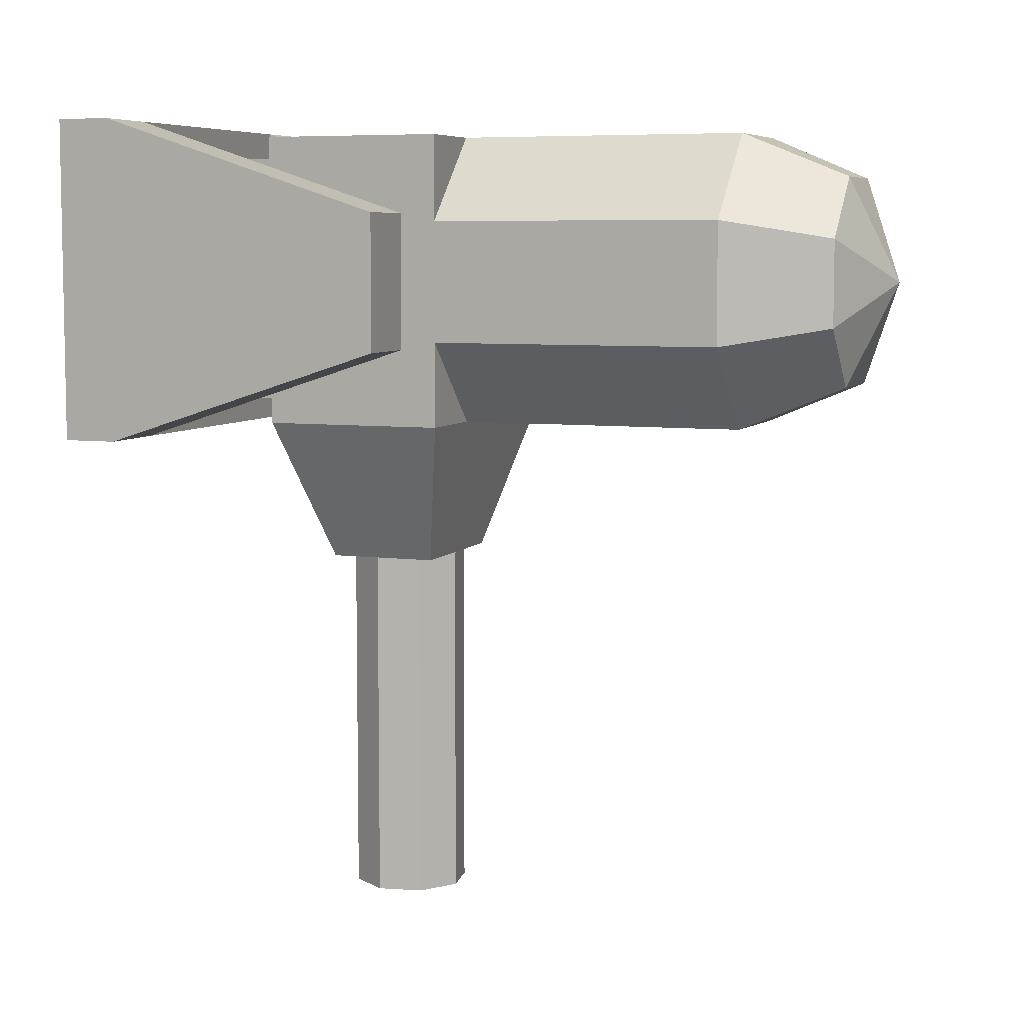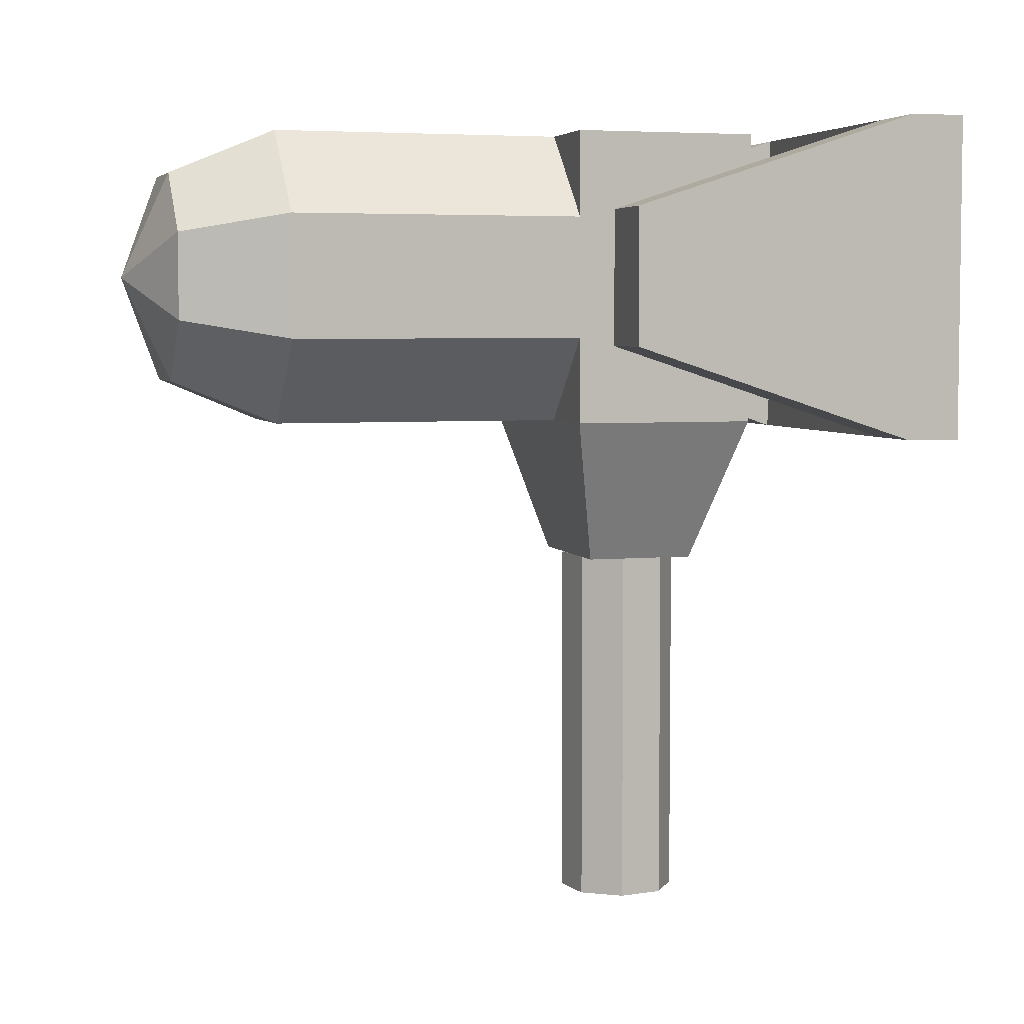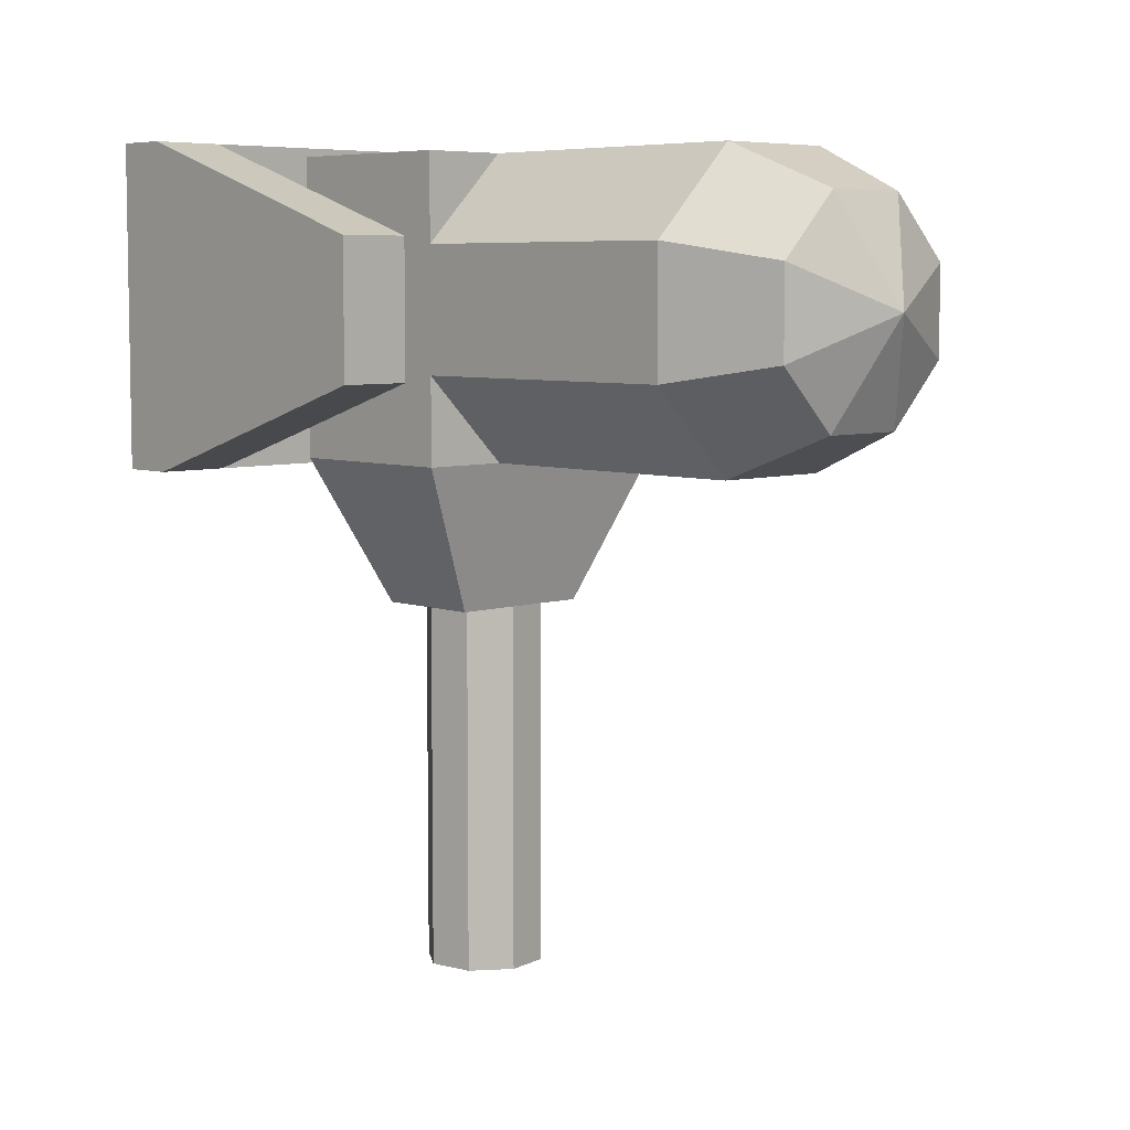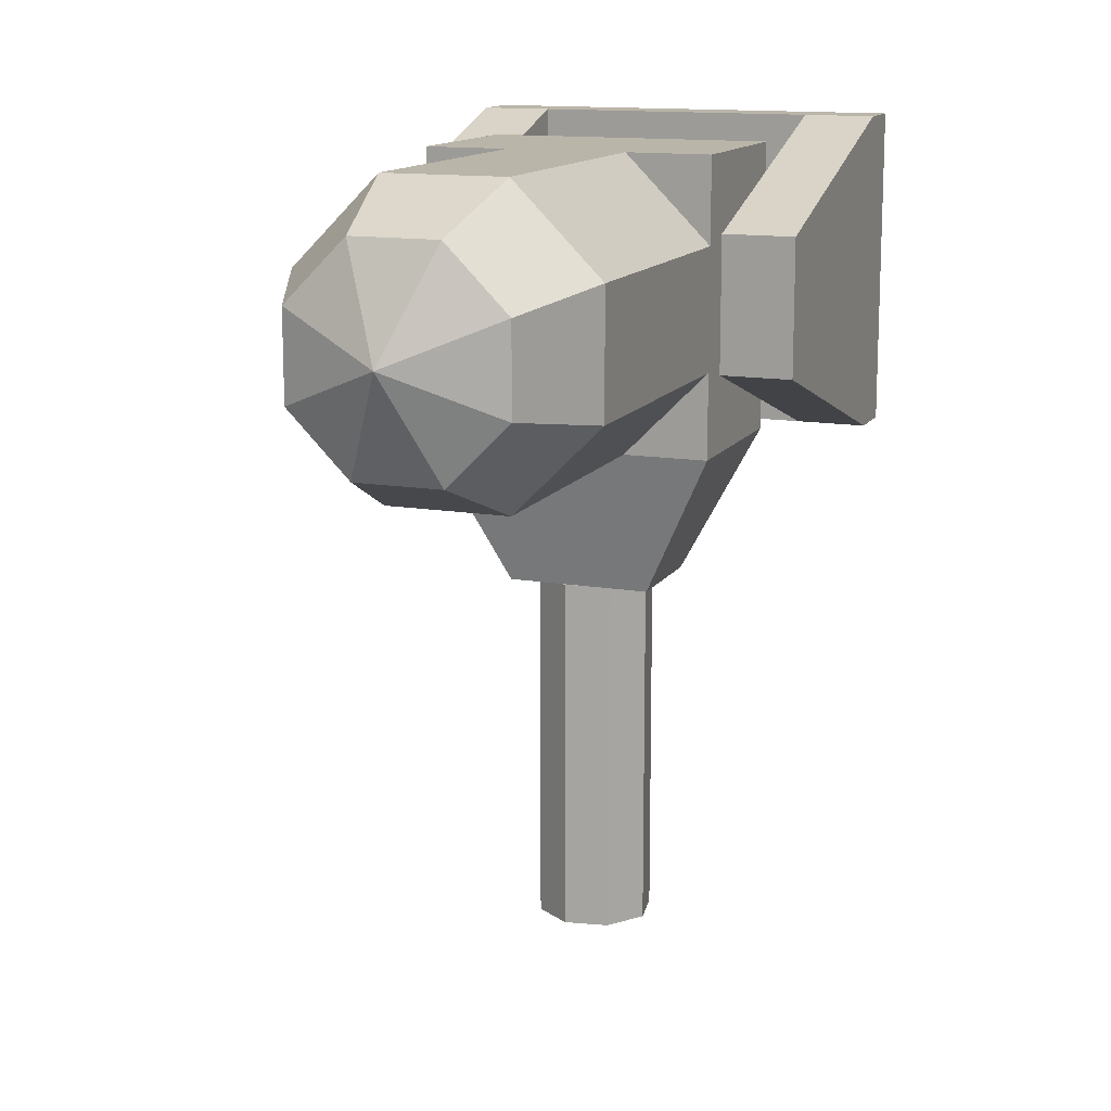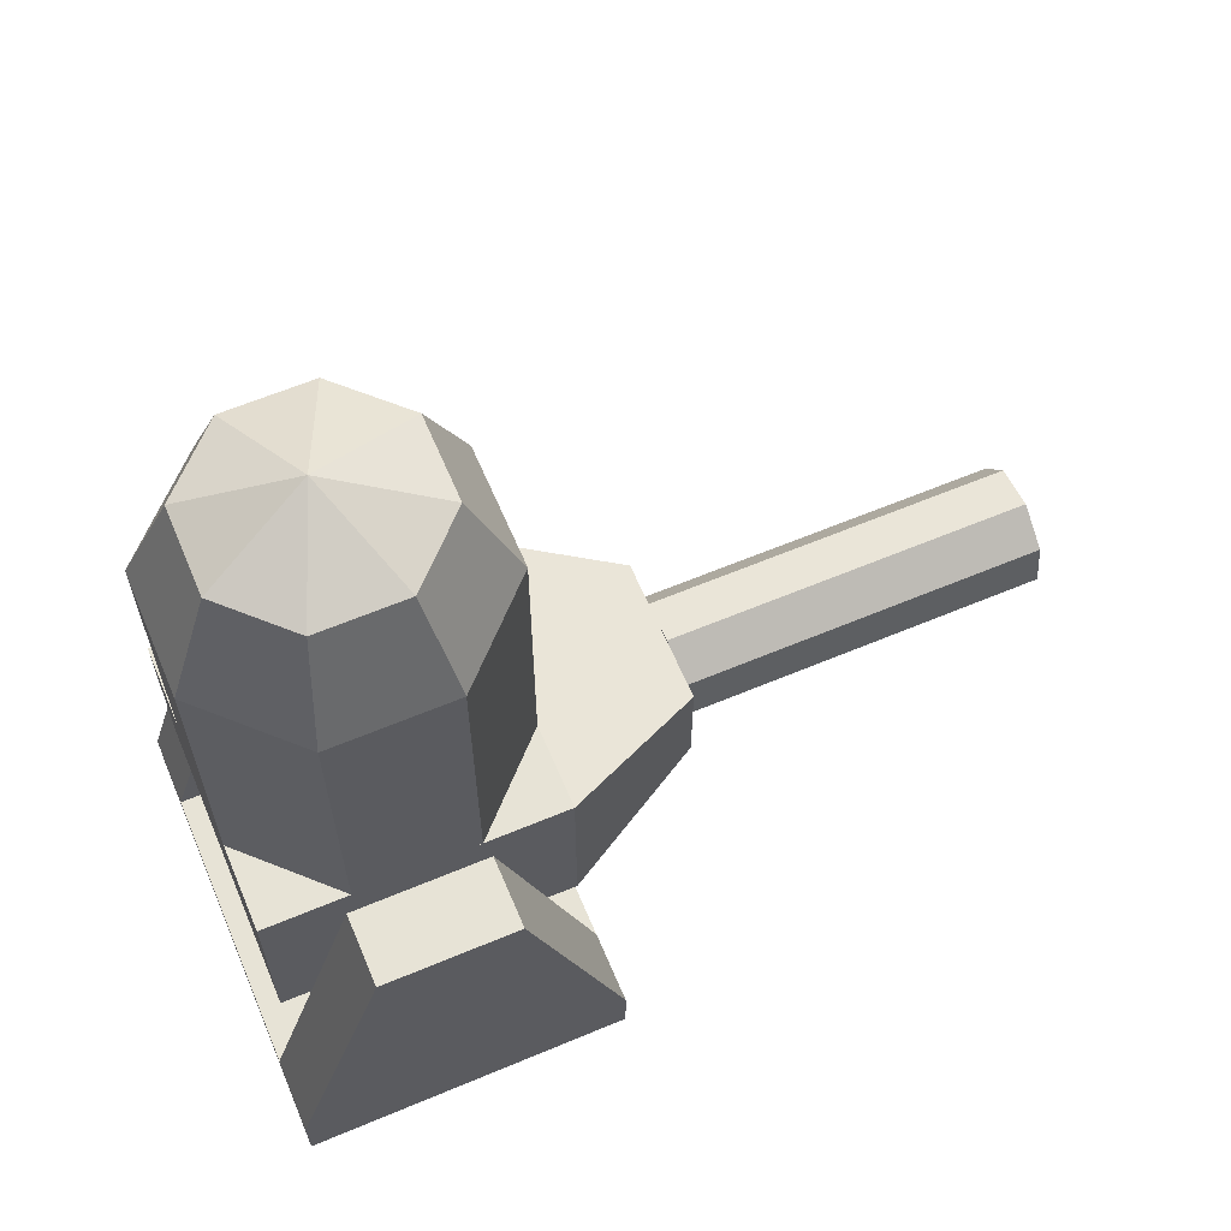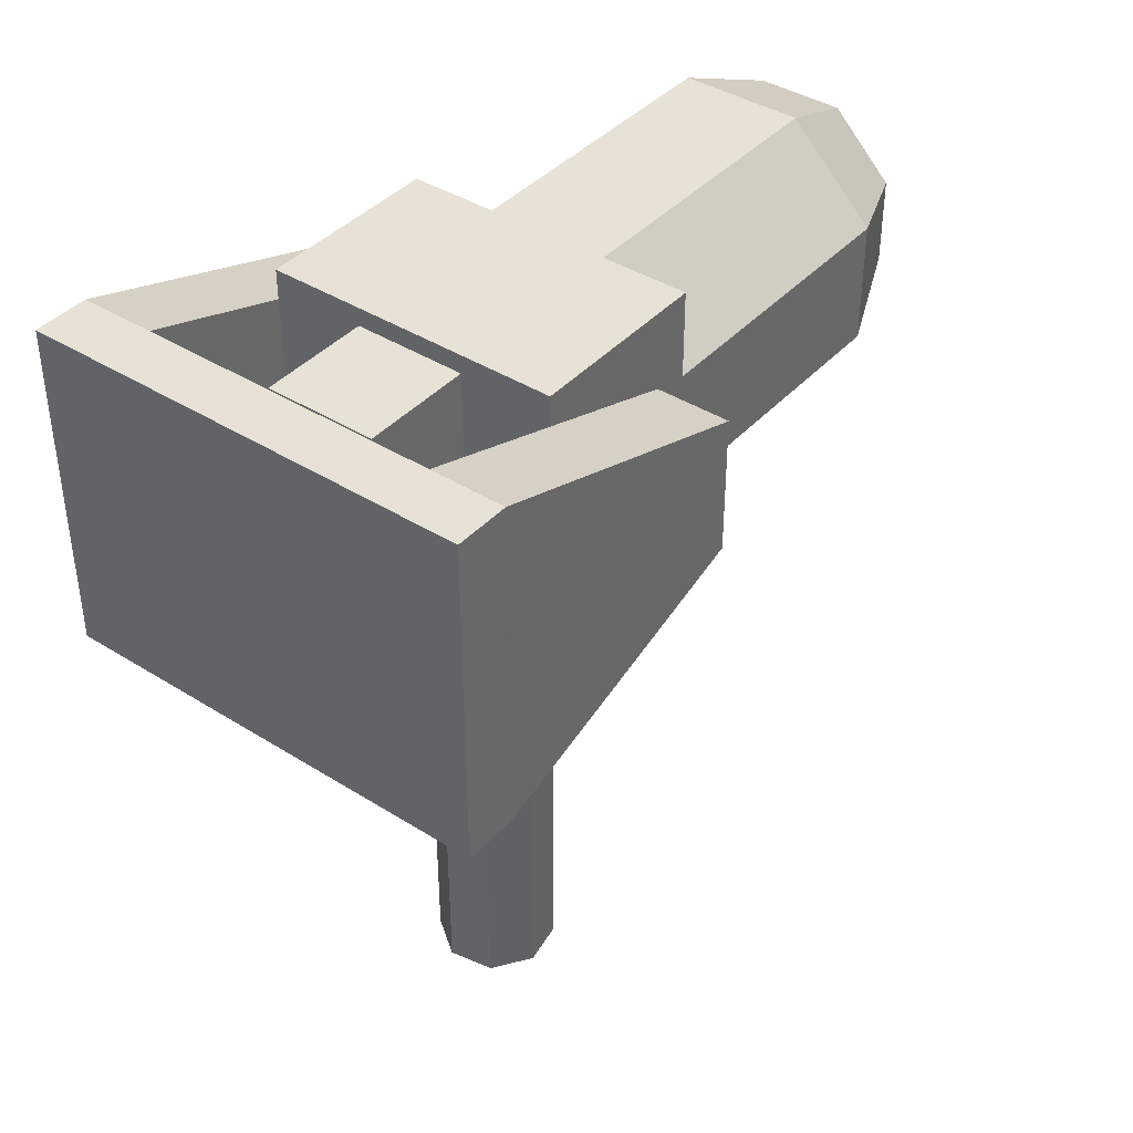
<metadata>
{"format":"obj","ext":"obj","renderer":"f3d","projection":"perspective","resolution":1024,"background":"white","views":[{"elev":6.8,"azim":110.8,"up":"+Z"},{"elev":4.8,"azim":-106.6,"up":"+Z"},{"elev":6.5,"azim":136.2,"up":"+Z"},{"elev":13.7,"azim":-159.0,"up":"+Z"},{"elev":62.6,"azim":67.0,"up":"+Y"},{"elev":40.4,"azim":37.7,"up":"+Z"}]}
</metadata>
<code>
g bone
o cube
v 0.75 0.1875 0.5625
v 0.75 0.1875 -0.5625
v 0.75 0 0.5625
v 0.75 0 -0.5625
v -0.75 0.1875 -0.5625
v -0.75 0.1875 0.5625
v -0.75 0 -0.5625
v -0.75 0 0.5625
f 4 7 5 2
f 3 4 2 1
f 8 3 1 6
f 7 8 6 5
f 6 1 2 5
f 7 4 3 8
g bone
o cylinder
v 0.5 0.6875 0
v 0.75 0.6875 0
v 0.5 0.1875 0.5625
v 0.75 0.1875 0.5625
v 0.5 0.1875 -0.5625
v 0.75 0.1875 -0.5625
v 0.5 1.188 -0.2344
v 0.75 1.188 -0.2344
v 0.5 1.188 0.2344
v 0.75 1.188 0.2344
f 13 11 9
f 11 13 14 12
f 12 14 10
f 15 13 9
f 13 15 16 14
f 14 16 10
f 17 15 9
f 15 17 18 16
f 16 18 10
f 11 17 9
f 17 11 12 18
f 18 12 10
g bone
o cylinder3
v -0.75 0.6875 0
v -0.5 0.6875 0
v -0.75 0.1875 0.5625
v -0.5 0.1875 0.5625
v -0.75 0.1875 -0.5625
v -0.5 0.1875 -0.5625
v -0.75 1.187 -0.2344
v -0.5 1.188 -0.2344
v -0.75 1.187 0.2344
v -0.5 1.188 0.2344
f 23 21 19
f 21 23 24 22
f 22 24 20
f 25 23 19
f 23 25 26 24
f 24 26 20
f 27 25 19
f 25 27 28 26
f 26 28 20
f 21 27 19
f 27 21 22 28
f 28 22 20
g bone2 bone
o cylinder6
v 0 1.312 0
v 0 2.312 0
v 0.2071 1.312 0.5
v 0.2071 2.312 0.5
v 0.5 1.312 0.2071
v 0.5 2.312 0.2071
v 0.5 1.312 -0.2071
v 0.5 2.312 -0.2071
v 0.2071 1.312 -0.5
v 0.2071 2.312 -0.5
v -0.2071 1.312 -0.5
v -0.2071 2.312 -0.5
v -0.5 1.312 -0.2071
v -0.5 2.312 -0.2071
v -0.5 1.312 0.2071
v -0.5 2.312 0.2071
v -0.2071 1.312 0.5
v -0.2071 2.312 0.5
f 33 31 29
f 31 33 34 32
f 32 34 30
f 35 33 29
f 33 35 36 34
f 34 36 30
f 37 35 29
f 35 37 38 36
f 36 38 30
f 39 37 29
f 37 39 40 38
f 38 40 30
f 41 39 29
f 39 41 42 40
f 40 42 30
f 43 41 29
f 41 43 44 42
f 42 44 30
f 45 43 29
f 43 45 46 44
f 44 46 30
f 31 45 29
f 45 31 32 46
f 46 32 30
g bone2 bone
o cube1
v 0.5 1.312 0.5
v 0.5 1.312 -0.5
v 0.5 0.6875 0.5
v 0.5 0.6875 -0.5
v -0.5 1.312 -0.5
v -0.5 1.312 0.5
v -0.5 0.6875 -0.5
v -0.5 0.6875 0.5
f 50 53 51 48
f 49 50 48 47
f 54 49 47 52
f 53 54 52 51
f 52 47 48 51
f 53 50 49 54
g bone2 bone
o cylinder4
v -2.776e-17 1 -1
v 0 1 -0.5
v 0.25 0.8125 -1
v 0.5 0.6875 -0.5
v 0.25 1.187 -1
v 0.5 1.312 -0.5
v -0.25 1.187 -1
v -0.5 1.312 -0.5
v -0.25 0.8125 -1
v -0.5 0.6875 -0.5
f 59 57 55
f 57 59 60 58
f 58 60 56
f 61 59 55
f 59 61 62 60
f 60 62 56
f 63 61 55
f 61 63 64 62
f 62 64 56
f 57 63 55
f 63 57 58 64
f 64 58 56
g bone2 bone
o sphere
v 0 1.812 0
v 0 2.812 0
v 0.1464 2.666 0.3536
v 0.2071 2.312 0.5
v 0.1464 1.959 0.3536
v 0.3536 2.666 0.1464
v 0.5 2.312 0.2071
v 0.3536 1.959 0.1464
v 0.3536 2.666 -0.1464
v 0.5 2.312 -0.2071
v 0.3536 1.959 -0.1464
v 0.1464 2.666 -0.3536
v 0.2071 2.312 -0.5
v 0.1464 1.959 -0.3536
v -0.1464 2.666 -0.3536
v -0.2071 2.312 -0.5
v -0.1464 1.959 -0.3536
v -0.3536 2.666 -0.1464
v -0.5 2.312 -0.2071
v -0.3536 1.959 -0.1464
v -0.3536 2.666 0.1464
v -0.5 2.312 0.2071
v -0.3536 1.959 0.1464
v -0.1464 2.666 0.3536
v -0.2071 2.312 0.5
v -0.1464 1.959 0.3536
f 67 70 66
f 67 68 71 70
f 68 69 72 71
f 72 69 65
f 70 73 66
f 70 71 74 73
f 71 72 75 74
f 75 72 65
f 73 76 66
f 73 74 77 76
f 74 75 78 77
f 78 75 65
f 76 79 66
f 76 77 80 79
f 77 78 81 80
f 81 78 65
f 79 82 66
f 79 80 83 82
f 80 81 84 83
f 84 81 65
f 82 85 66
f 82 83 86 85
f 83 84 87 86
f 87 84 65
f 85 88 66
f 85 86 89 88
f 86 87 90 89
f 90 87 65
f 88 67 66
f 88 89 68 67
f 89 90 69 68
f 69 90 65
g bone2 bone
o cube2
v 0.1875 0.6875 0.4375
v 0.1875 0.6875 -0.4375
v 0.1875 0.3125 0.4375
v 0.1875 0.3125 -0.4375
v -0.1875 0.6875 -0.4375
v -0.1875 0.6875 0.4375
v -0.1875 0.3125 -0.4375
v -0.1875 0.3125 0.4375
f 94 97 95 92
f 93 94 92 91
f 98 93 91 96
f 97 98 96 95
f 96 91 92 95
f 97 94 93 98
g barrel bone2 bone
o cylinder5
v -4.441e-16 1 -2.25
v -2.22e-16 1 -1
v -0.1712 0.891 -2.25
v -0.1712 0.891 -1
v -0.04393 0.8019 -2.25
v -0.04393 0.8019 -1
v 0.109 0.8288 -2.25
v 0.109 0.8288 -1
v 0.1981 0.9561 -2.25
v 0.1981 0.9561 -1
v 0.1712 1.109 -2.25
v 0.1712 1.109 -1
v 0.04393 1.198 -2.25
v 0.04393 1.198 -1
v -0.109 1.171 -2.25
v -0.109 1.171 -1
v -0.1981 1.044 -2.25
v -0.1981 1.044 -1
f 103 101 99
f 101 103 104 102
f 102 104 100
f 105 103 99
f 103 105 106 104
f 104 106 100
f 107 105 99
f 105 107 108 106
f 106 108 100
f 109 107 99
f 107 109 110 108
f 108 110 100
f 111 109 99
f 109 111 112 110
f 110 112 100
f 113 111 99
f 111 113 114 112
f 112 114 100
f 115 113 99
f 113 115 116 114
f 114 116 100
f 101 115 99
f 115 101 102 116
f 116 102 100

</code>
